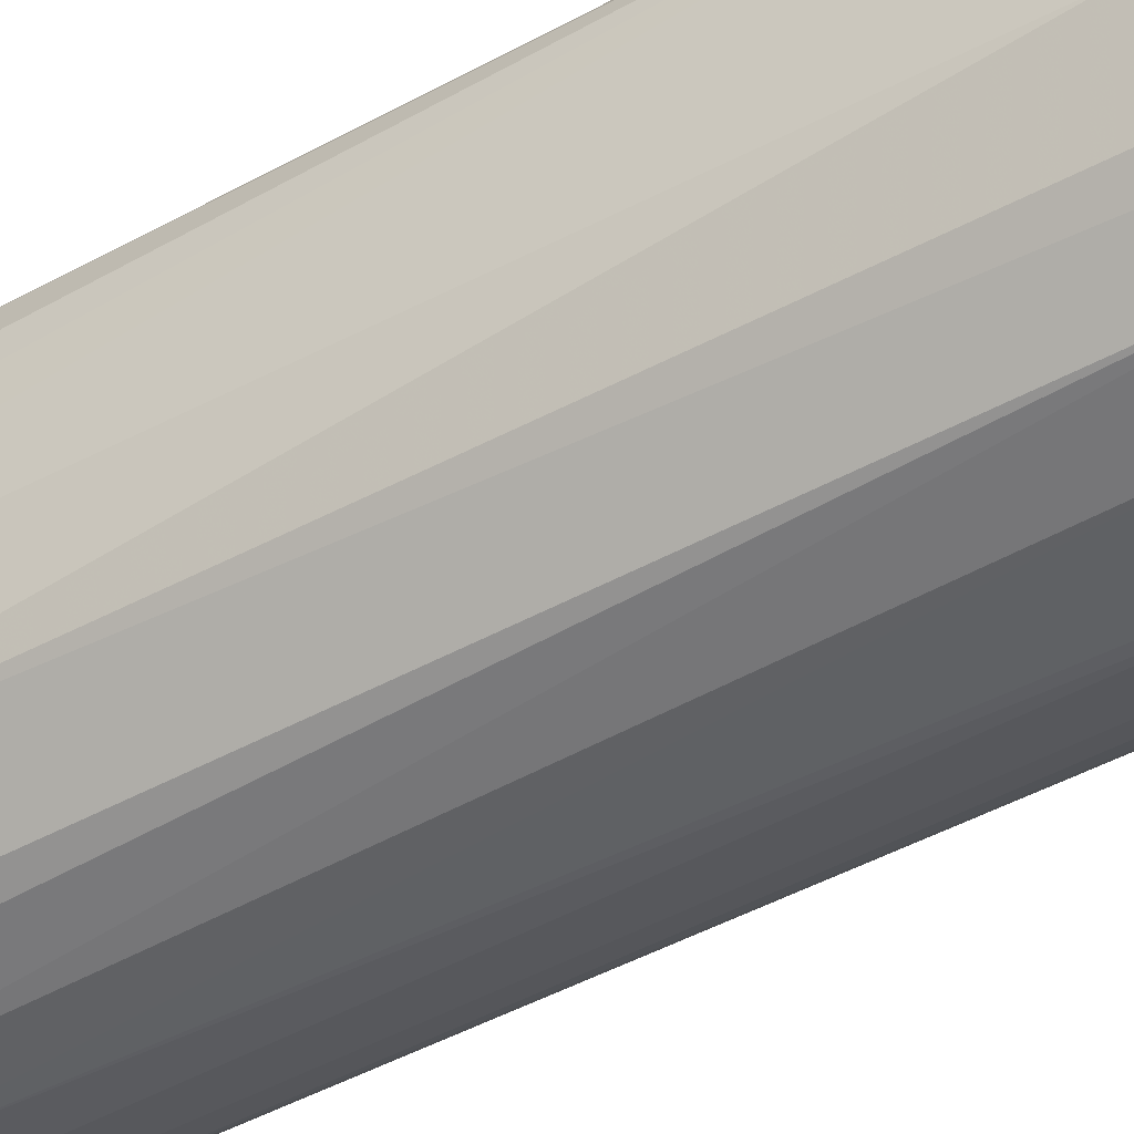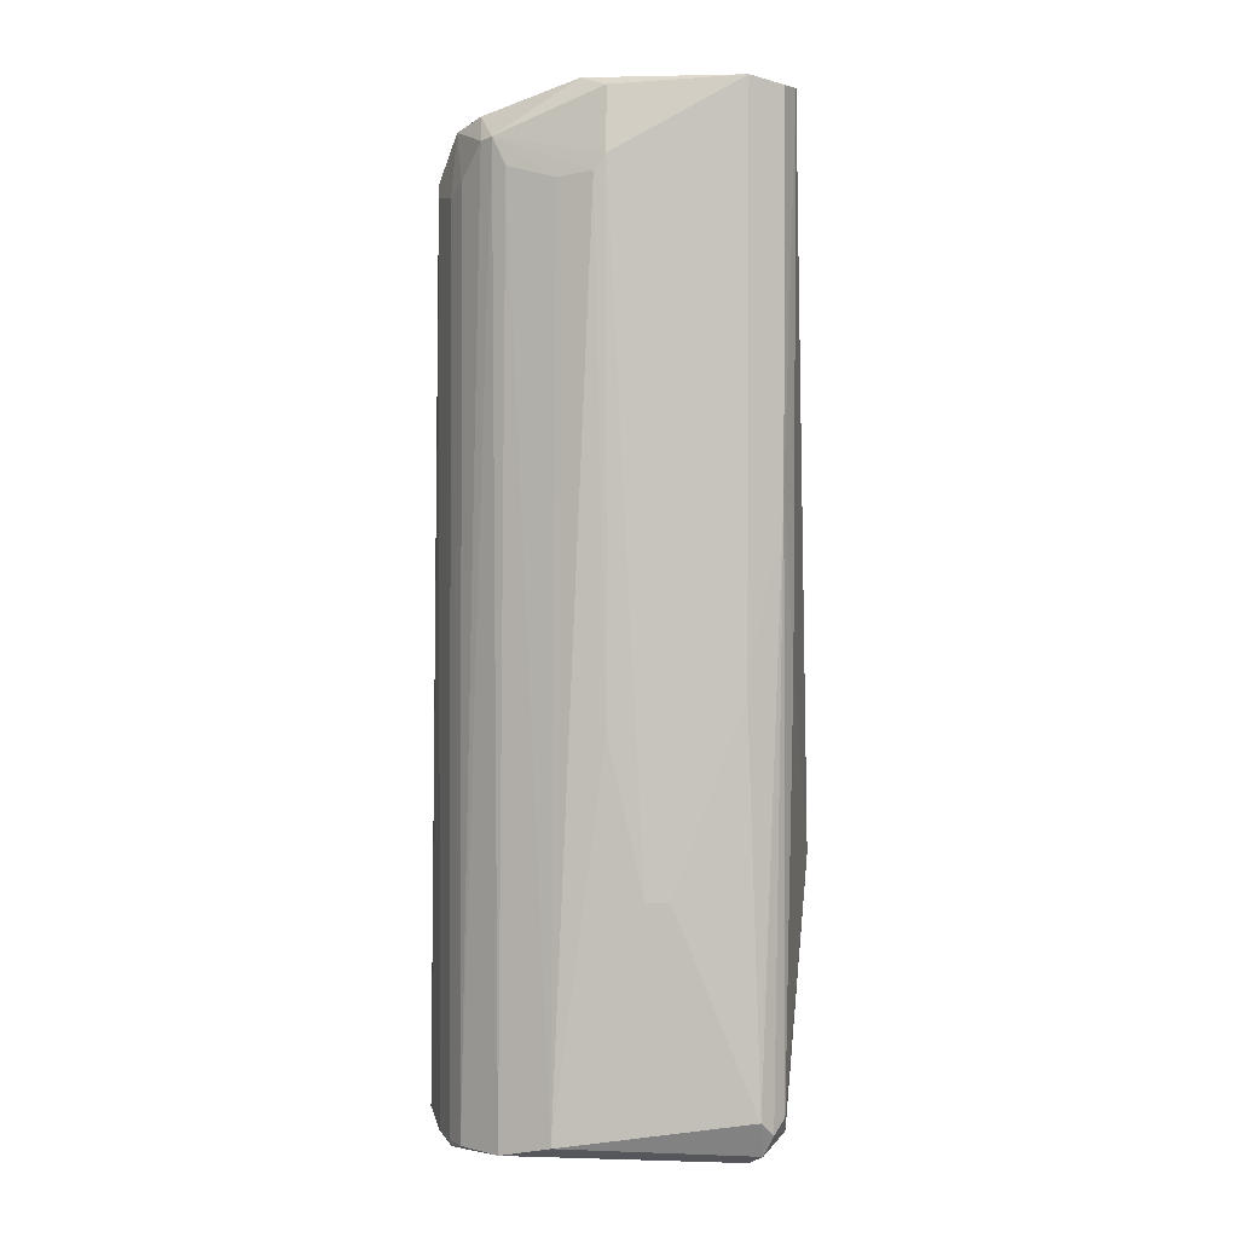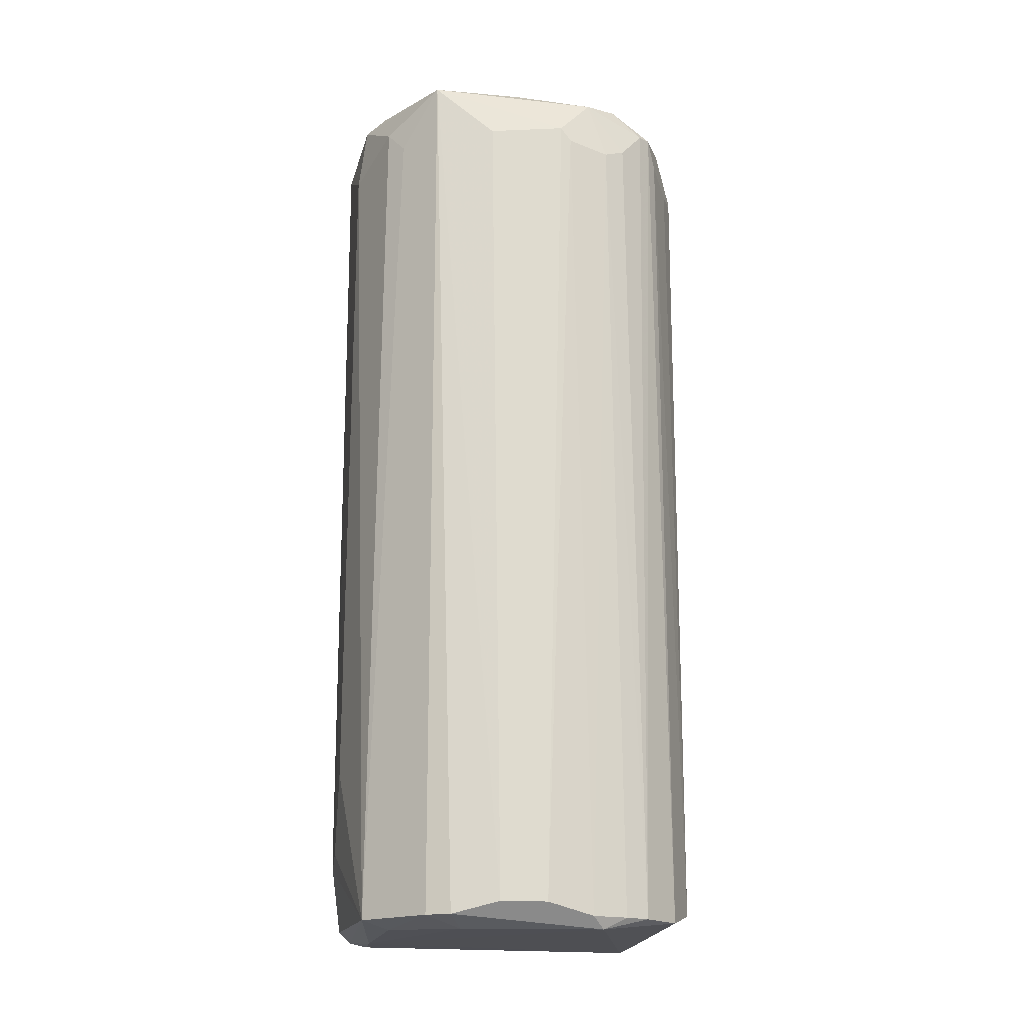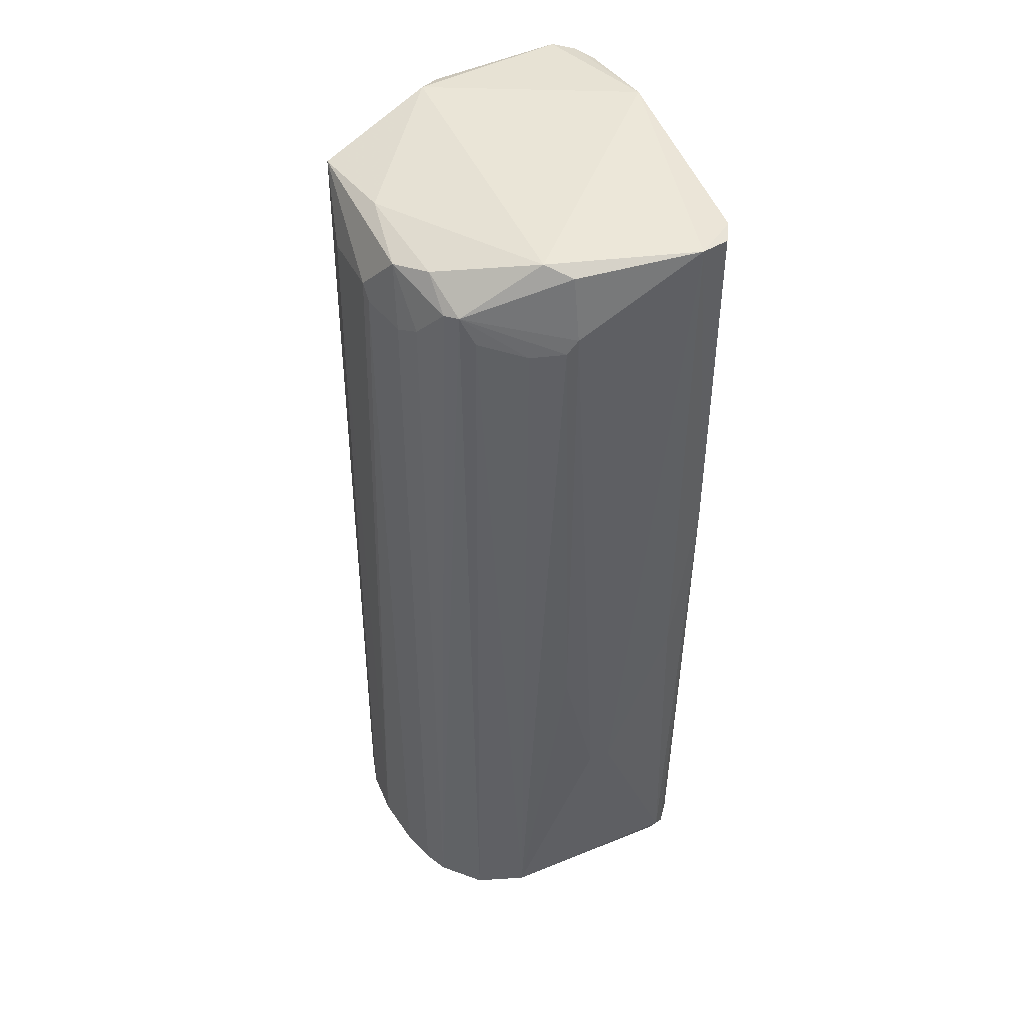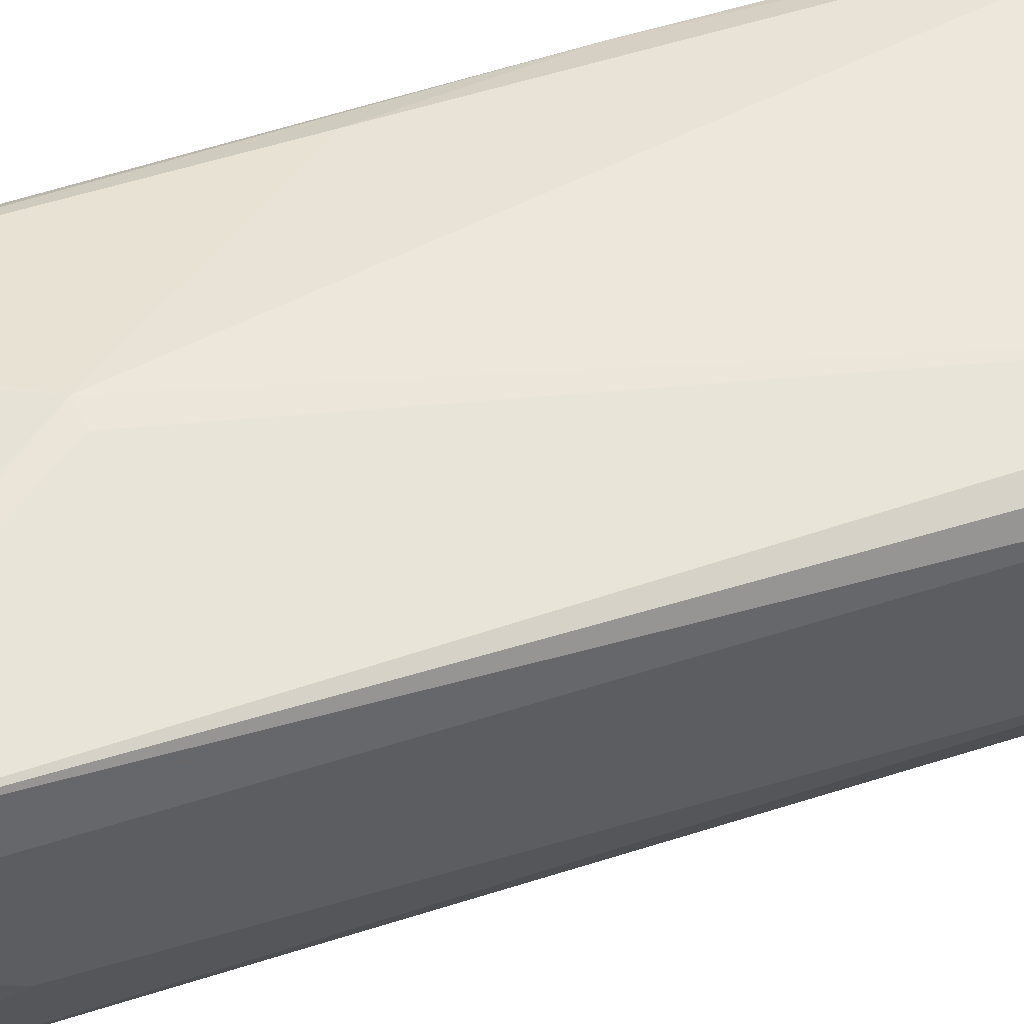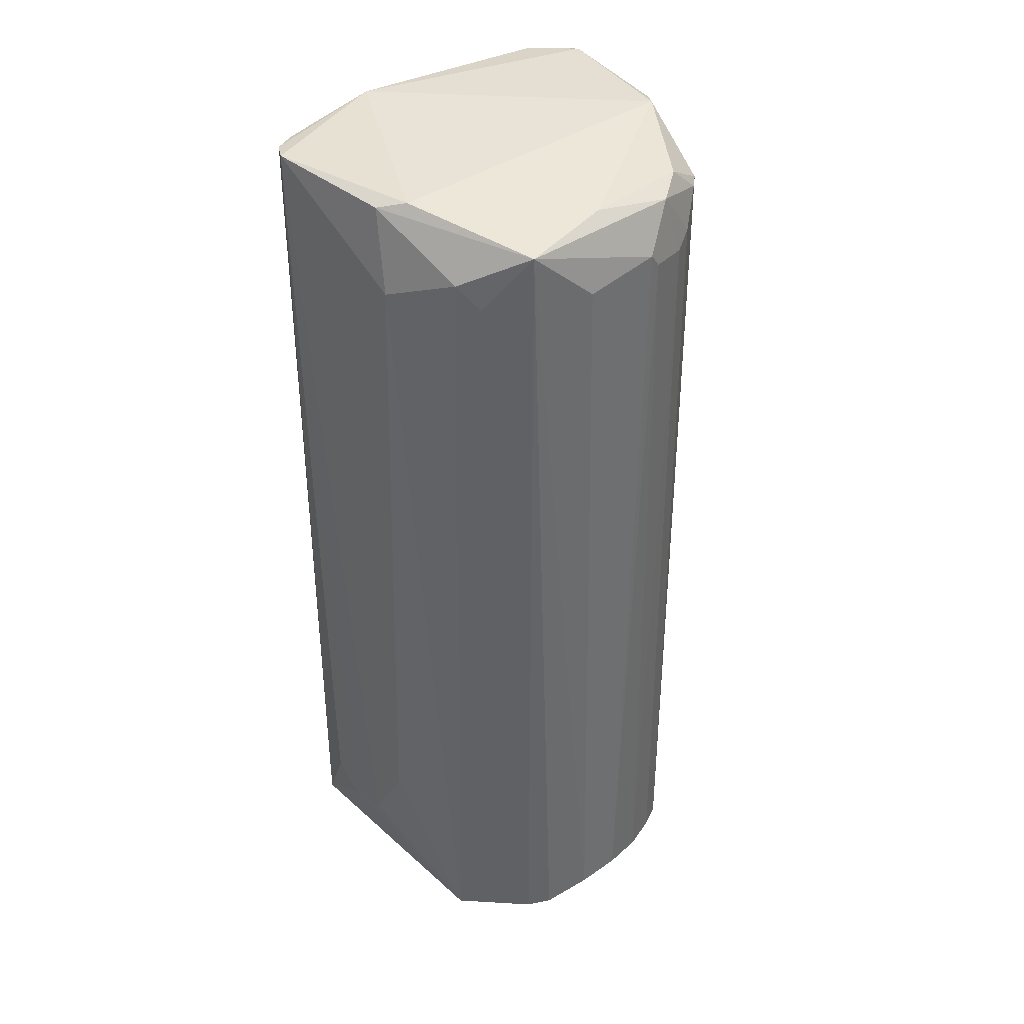
<metadata>
{"format":"obj","ext":"obj","renderer":"f3d","projection":"perspective","resolution":1024,"background":"white","views":[{"elev":-46.7,"azim":122.0,"up":"+Z"},{"elev":0.6,"azim":-90.0,"up":"+Y"},{"elev":-18.4,"azim":172.4,"up":"+Y"},{"elev":45.0,"azim":-112.2,"up":"+Y"},{"elev":54.0,"azim":71.4,"up":"+Z"},{"elev":39.3,"azim":139.2,"up":"+Y"}]}
</metadata>
<code>
v 0.01765 0.01596 -0.0151
v -0.02409 -0.06437 0.002783
v -0.0241 -0.06438 0.005596
v 0.02223 -0.09174 0.01937
v -0.0198 0.0254 0.01959
v 0.004295 -0.09174 -0.02249
v -0.0171 0.02011 -0.01553
v 0.02234 0.02568 0.01828
v -0.02161 -0.09057 0.0171
v 0.02074 -0.09324 -0.01202
v -0.01962 -0.09324 -0.01352
v 0.01327 0.02336 -0.0195
v -0.001588 -0.06149 0.02242
v 0.02355 0.01542 -0.004202
v -0.02422 0.02593 0.01411
v -0.005802 0.01566 -0.02107
v -0.024 0.01557 -0.002818
v -0.01214 -0.09324 -0.0195
v 0.02378 -0.0842 0.009844
v 0.007065 0.02749 0.02026
v -0.01765 -0.09457 0.0145
v -0.02016 0.02648 -0.004313
v 0.02392 0.02612 0.01557
v 0.01327 -0.09324 -0.0195
v 0.01983 0.02662 -0.00432
v -0.02261 -0.09174 -0.007541
v 0.01948 0.02557 0.01965
v -0.02008 -0.08886 0.01844
v 0.02368 -0.07275 -0.001421
v 0.01862 -0.09422 0.01442
v -0.009154 -0.09474 -0.0195
v 0.005483 0.0162 -0.02131
v -0.00168 -0.09174 -0.02249
v -0.02292 -0.08886 0.0156
v -0.01975 0.01687 -0.0126
v -0.008826 0.02272 -0.01876
v 0.01969 0.01908 -0.01281
v -0.02244 -0.01953 0.01807
v -0.01121 0.01479 -0.01931
v -0.01513 -0.09324 -0.01801
v 0.02074 -0.09324 0.01937
v -0.01958 -0.03897 0.01937
v -0.01745 -0.09097 0.01866
v 0.01718 -0.09423 -0.01017
v 0.001255 0.02436 -0.01739
v -0.02403 -0.04184 0.014
v 0.0237 -0.08121 0.01403
v 0.01028 -0.09324 -0.021
v 0.02233 0.02567 -0.001426
v -0.02421 0.01741 -0.001438
v -0.0225 0.02514 0.01811
v -0.004429 0.01746 -0.02124
v -0.02253 0.02523 -0.001414
v 0.001196 -0.06116 0.02217
v -0.01859 0.02035 -0.01418
v -0.007661 -0.09324 -0.021
v 0.01866 -0.09436 0.007202
v 0.02378 -0.08279 0.004201
v -0.01395 0.01609 -0.01789
v -0.02392 -0.04599 -0.001413
v -0.02056 -0.09312 0.01596
v 0.008533 -0.09452 -0.01604
v -0.01304 0.02369 -0.01575
v -0.02237 0.01509 -0.006946
f 17 55 64
f 1 10 12
f 4 10 19
f 5 13 20
f 15 5 20
f 15 20 22
f 8 4 23
f 20 8 23
f 12 10 24
f 22 20 25
f 20 23 25
f 4 8 27
f 8 20 27
f 20 13 27
f 10 14 29
f 14 23 29
f 21 11 31
f 12 6 32
f 32 6 33
f 3 2 34
f 2 26 34
f 11 26 35
f 10 1 37
f 1 12 37
f 14 10 37
f 9 28 38
f 34 9 38
f 36 16 39
f 18 31 40
f 31 11 40
f 39 18 40
f 10 4 41
f 4 13 41
f 21 30 41
f 13 5 42
f 28 13 42
f 5 38 42
f 38 28 42
f 28 9 43
f 13 28 43
f 41 13 43
f 24 10 44
f 25 12 45
f 22 25 45
f 12 36 45
f 15 3 46
f 3 34 46
f 38 15 46
f 34 38 46
f 4 19 47
f 23 4 47
f 19 23 47
f 6 12 48
f 12 24 48
f 33 6 48
f 23 14 49
f 12 25 49
f 25 23 49
f 37 12 49
f 14 37 49
f 2 3 50
f 3 15 50
f 5 15 51
f 38 5 51
f 15 38 51
f 12 32 52
f 33 16 52
f 32 33 52
f 16 36 52
f 36 12 52
f 15 22 53
f 50 15 53
f 13 4 54
f 4 27 54
f 27 13 54
f 11 35 55
f 7 40 55
f 40 11 55
f 17 50 55
f 53 22 55
f 50 53 55
f 31 18 56
f 16 33 56
f 18 39 56
f 39 16 56
f 33 48 56
f 48 31 56
f 30 21 57
f 21 31 57
f 10 41 57
f 41 30 57
f 44 10 57
f 19 10 58
f 23 19 58
f 10 29 58
f 29 23 58
f 7 36 59
f 36 39 59
f 40 7 59
f 39 40 59
f 26 2 60
f 17 26 60
f 2 50 60
f 50 17 60
f 11 21 61
f 26 11 61
f 9 34 61
f 34 26 61
f 21 41 61
f 43 9 61
f 41 43 61
f 24 44 62
f 48 24 62
f 31 48 62
f 57 31 62
f 44 57 62
f 36 7 63
f 22 45 63
f 45 36 63
f 7 55 63
f 55 22 63
f 26 17 64
f 35 26 64
f 55 35 64

</code>
